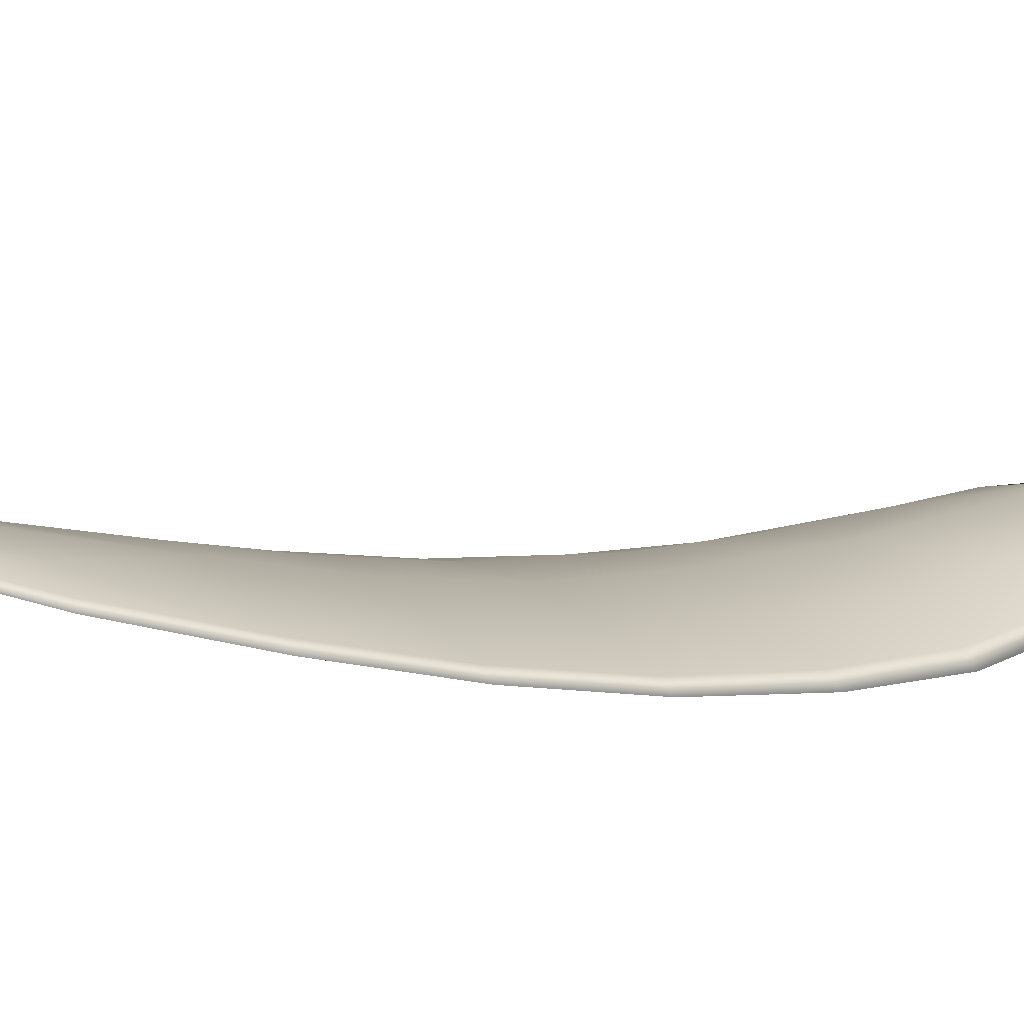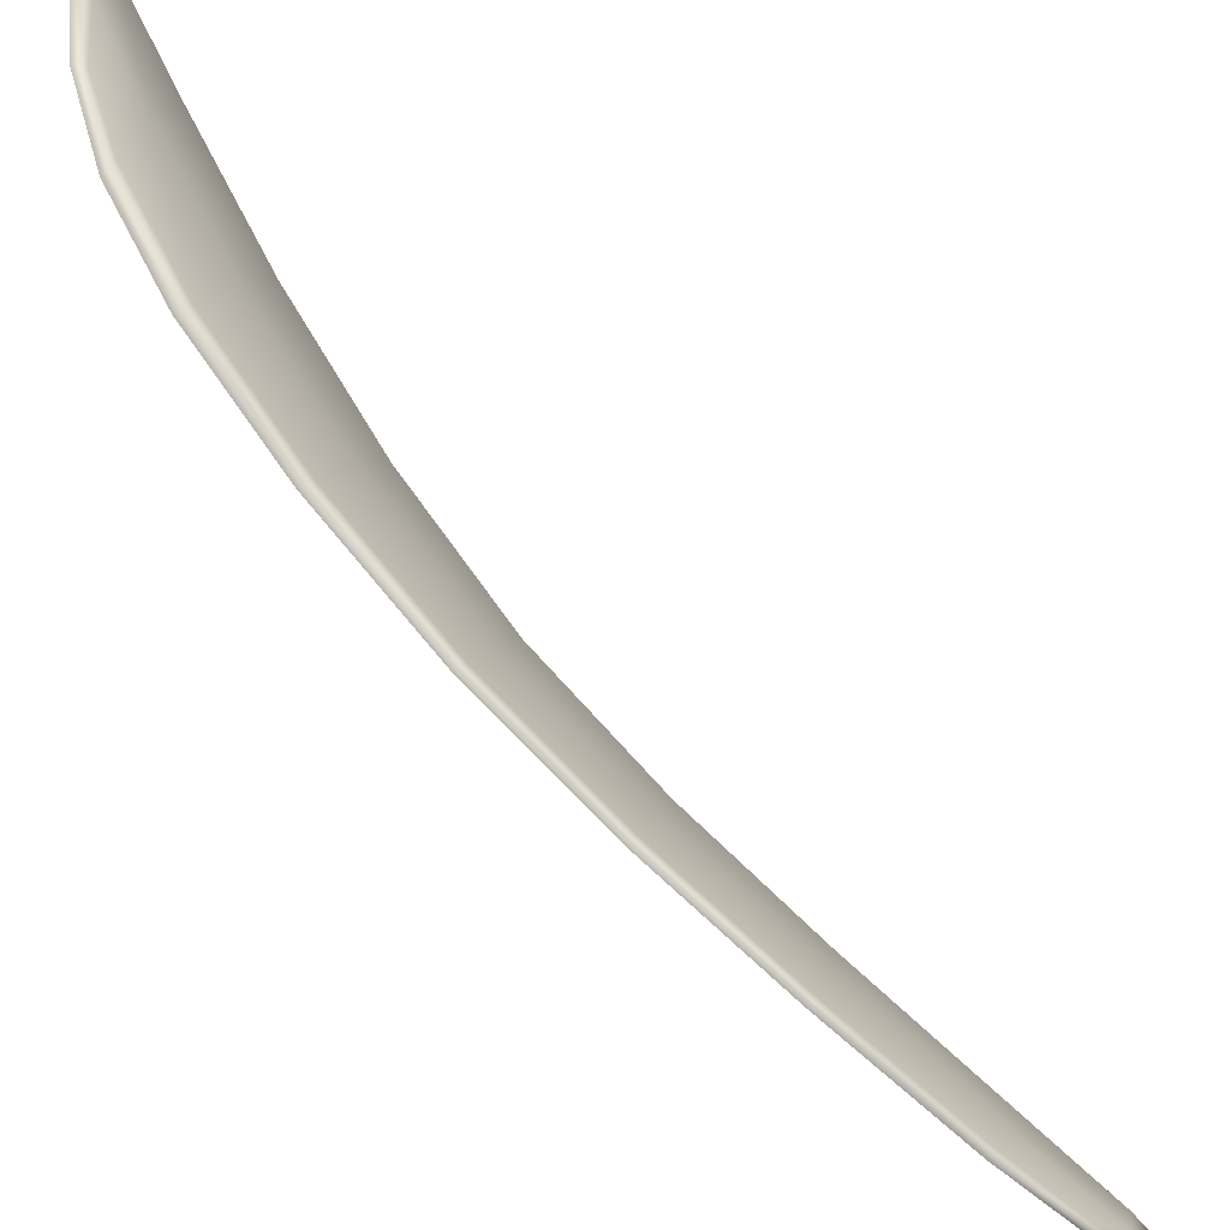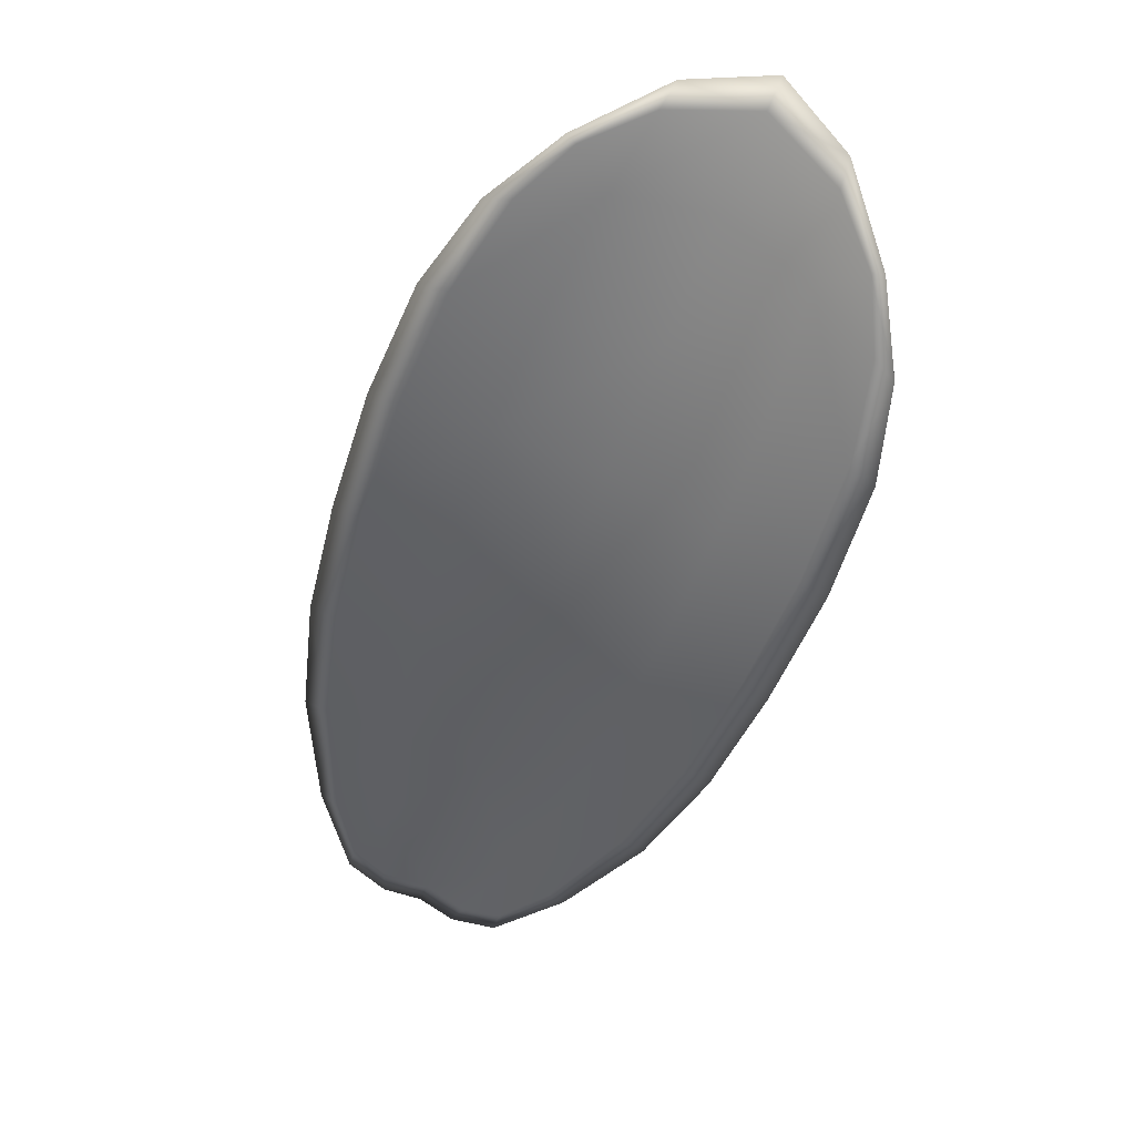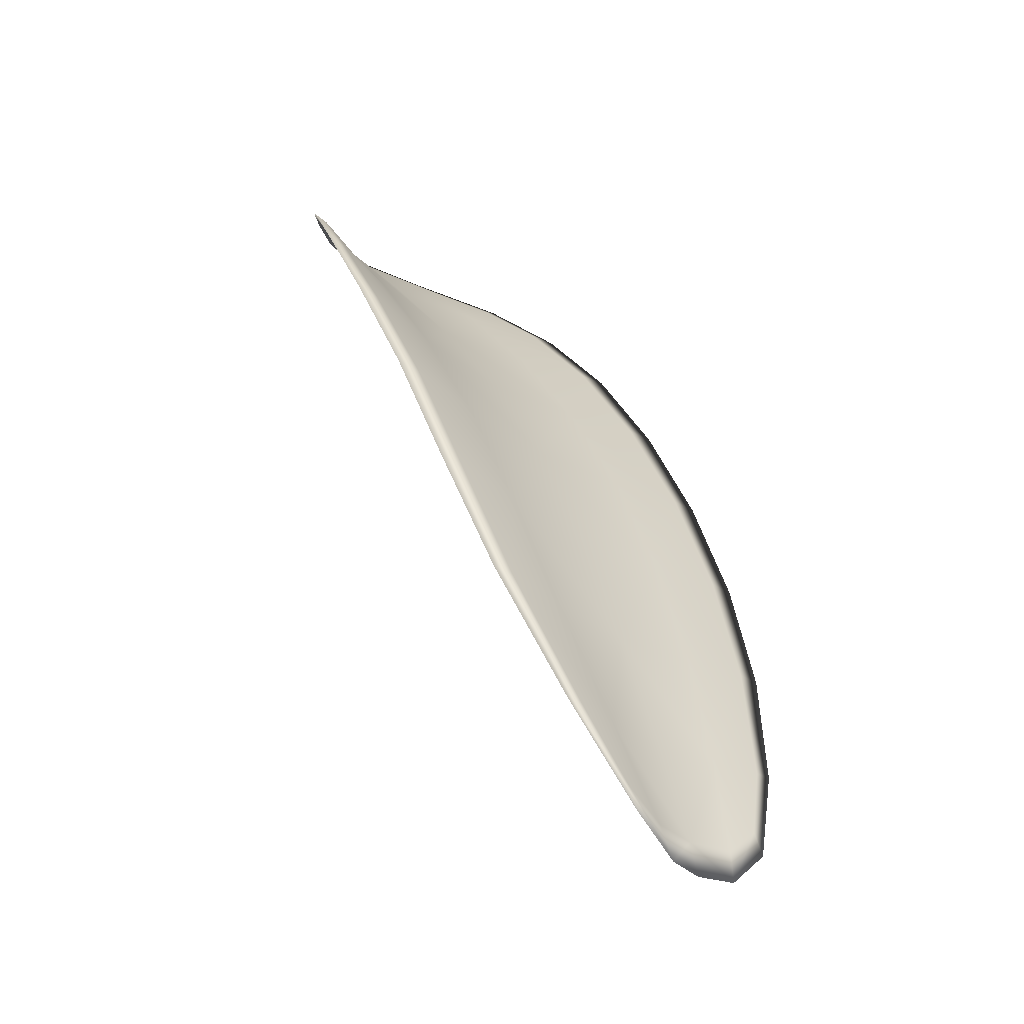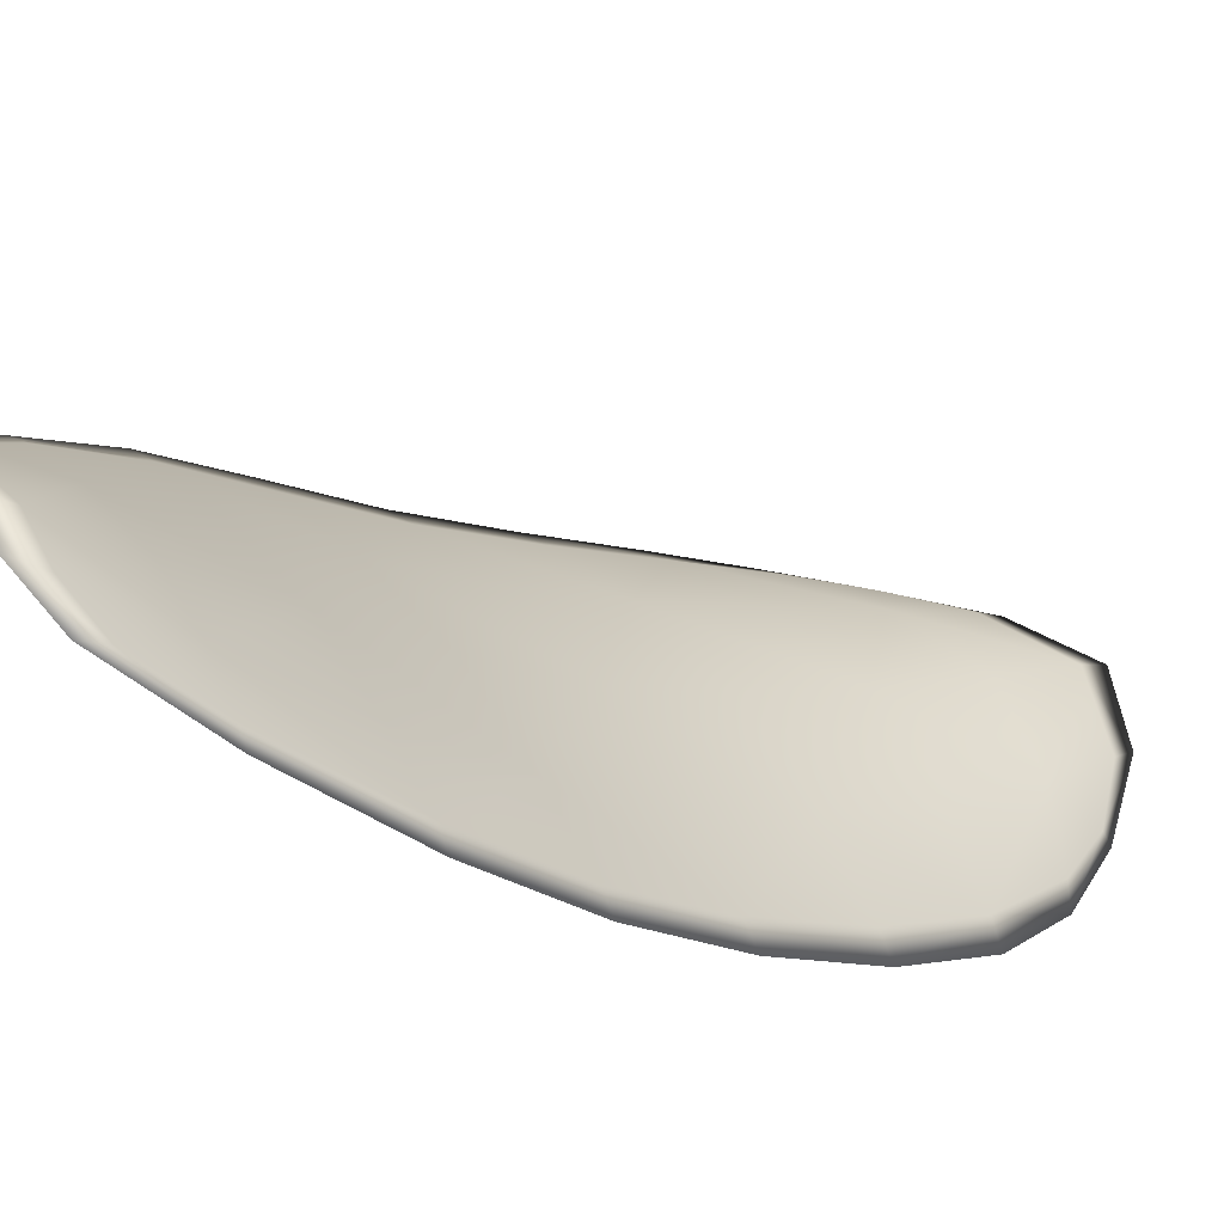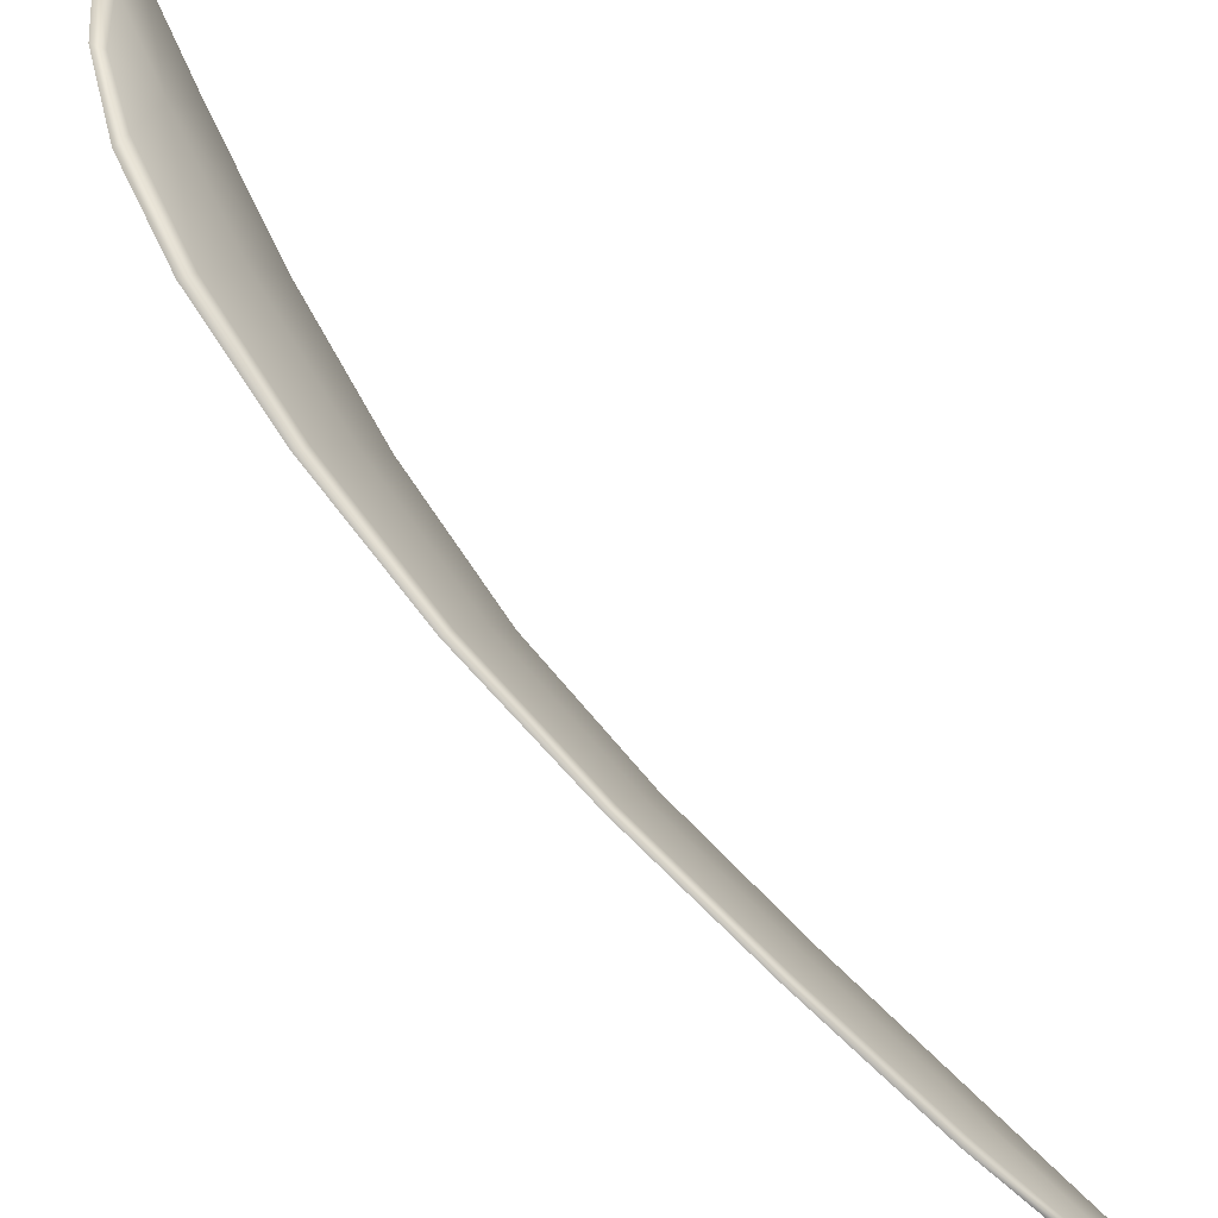
<metadata>
{"format":"obj","ext":"obj","renderer":"f3d","projection":"perspective","resolution":1024,"background":"white","views":[{"elev":-56.9,"azim":46.6,"up":"+Z"},{"elev":55.4,"azim":-72.3,"up":"+Z"},{"elev":72.6,"azim":-99.7,"up":"+Y"},{"elev":-19.2,"azim":-166.5,"up":"+Y"},{"elev":-38.7,"azim":16.4,"up":"+Z"},{"elev":51.6,"azim":-70.2,"up":"+Z"}]}
</metadata>
<code>
v -2.399 0.8126 -1.152
v -2.398 0.8129 -1.153
v -2.399 0.8109 -1.155
v -2.401 0.8107 -1.153
v -2.402 0.8106 -1.151
v -2.401 0.8123 -1.151
v -2.399 0.8132 -1.151
v -2.398 0.8138 -1.151
v -2.396 0.8143 -1.152
v -2.397 0.8131 -1.155
v -2.397 0.8132 -1.157
v -2.398 0.8116 -1.159
v -2.398 0.8113 -1.157
v -2.396 0.8143 -1.154
v -2.396 0.8139 -1.156
v -2.402 0.8038 -1.161
v -2.402 0.8041 -1.162
v -2.403 0.8013 -1.163
v -2.404 0.801 -1.161
v -2.405 0.8006 -1.16
v -2.404 0.8034 -1.158
v -2.402 0.8061 -1.157
v -2.401 0.8065 -1.159
v -2.4 0.8069 -1.161
v -2.405 0.8032 -1.157
v -2.406 0.8005 -1.158
v -2.407 0.8004 -1.157
v -2.406 0.8031 -1.155
v -2.405 0.8058 -1.154
v -2.404 0.8059 -1.155
v -2.402 0.8084 -1.154
v -2.401 0.8086 -1.156
v -2.404 0.8084 -1.152
v -2.4 0.809 -1.158
v -2.399 0.8094 -1.16
v -2.405 0.798 -1.162
v -2.405 0.7983 -1.163
v -2.405 0.7965 -1.163
v -2.406 0.7958 -1.162
v -2.406 0.7956 -1.161
v -2.406 0.7978 -1.161
v -2.407 0.7977 -1.159
v -2.407 0.7956 -1.161
v -2.408 0.7961 -1.16
v -2.408 0.7976 -1.158
v -2.399 0.8124 -1.152
v -2.397 0.8127 -1.153
v -2.396 0.8142 -1.152
v -2.398 0.8137 -1.151
v -2.399 0.8131 -1.151
v -2.401 0.8121 -1.151
v -2.402 0.8105 -1.151
v -2.401 0.8105 -1.153
v -2.399 0.8107 -1.154
v -2.397 0.8129 -1.155
v -2.397 0.813 -1.157
v -2.396 0.8138 -1.156
v -2.396 0.8142 -1.154
v -2.398 0.8111 -1.157
v -2.398 0.8115 -1.159
v -2.402 0.8037 -1.16
v -2.402 0.804 -1.162
v -2.4 0.8068 -1.161
v -2.401 0.8064 -1.159
v -2.402 0.806 -1.157
v -2.403 0.8033 -1.158
v -2.405 0.8005 -1.159
v -2.404 0.8008 -1.161
v -2.403 0.8012 -1.163
v -2.405 0.8031 -1.156
v -2.404 0.8058 -1.155
v -2.405 0.8057 -1.154
v -2.406 0.803 -1.155
v -2.407 0.8003 -1.156
v -2.406 0.8003 -1.158
v -2.402 0.8083 -1.154
v -2.401 0.8084 -1.156
v -2.404 0.8083 -1.152
v -2.4 0.8089 -1.158
v -2.399 0.8093 -1.16
v -2.405 0.7979 -1.162
v -2.404 0.7982 -1.163
v -2.406 0.7977 -1.16
v -2.406 0.7955 -1.161
v -2.406 0.7957 -1.162
v -2.405 0.7965 -1.163
v -2.407 0.7976 -1.159
v -2.407 0.7975 -1.158
v -2.408 0.796 -1.16
v -2.407 0.7955 -1.16
v -2.404 0.7983 -1.163
v -2.406 0.796 -1.163
v -2.403 0.8013 -1.163
v -2.405 0.7965 -1.163
v -2.407 0.7948 -1.161
v -2.408 0.7955 -1.16
v -2.407 0.7949 -1.162
v -2.408 0.796 -1.16
v -2.401 0.8121 -1.15
v -2.399 0.8133 -1.15
v -2.403 0.8105 -1.151
v -2.399 0.8131 -1.151
v -2.395 0.8146 -1.154
v -2.396 0.8141 -1.156
v -2.396 0.8147 -1.152
v -2.396 0.8138 -1.156
v -2.397 0.8131 -1.158
v -2.397 0.8117 -1.159
v -2.406 0.795 -1.162
v -2.408 0.7976 -1.158
v -2.407 0.8003 -1.156
v -2.397 0.8142 -1.151
v -2.404 0.8083 -1.152
v -2.406 0.8057 -1.153
v -2.399 0.8095 -1.161
v -2.4 0.8069 -1.162
v -2.401 0.8042 -1.163
v -2.407 0.803 -1.155
f 1 2 3
f 1 3 4
f 1 4 5
f 1 5 6
f 1 6 7
f 1 7 8
f 1 8 9
f 1 9 2
f 10 11 12
f 10 12 13
f 10 13 3
f 10 3 2
f 10 2 9
f 10 9 14
f 10 14 15
f 10 15 11
f 16 17 18
f 16 18 19
f 16 19 20
f 16 20 21
f 16 21 22
f 16 22 23
f 16 23 24
f 16 24 17
f 25 21 20
f 25 20 26
f 25 26 27
f 25 27 28
f 25 28 29
f 25 29 30
f 25 30 22
f 25 22 21
f 31 32 22
f 31 22 30
f 31 30 29
f 31 29 33
f 31 33 5
f 31 5 4
f 31 4 3
f 31 3 32
f 34 35 24
f 34 24 23
f 34 23 22
f 34 22 32
f 34 32 3
f 34 3 13
f 34 13 12
f 34 12 35
f 36 37 38
f 36 38 39
f 36 39 40
f 36 40 41
f 36 41 20
f 36 20 19
f 36 19 18
f 36 18 37
f 42 41 40
f 42 40 43
f 42 43 44
f 42 44 45
f 42 45 27
f 42 27 26
f 42 26 20
f 42 20 41
f 46 47 48
f 46 48 49
f 46 49 50
f 46 50 51
f 46 51 52
f 46 52 53
f 46 53 54
f 46 54 47
f 55 56 57
f 55 57 58
f 55 58 48
f 55 48 47
f 55 47 54
f 55 54 59
f 55 59 60
f 55 60 56
f 61 62 63
f 61 63 64
f 61 64 65
f 61 65 66
f 61 66 67
f 61 67 68
f 61 68 69
f 61 69 62
f 70 66 65
f 70 65 71
f 70 71 72
f 70 72 73
f 70 73 74
f 70 74 75
f 70 75 67
f 70 67 66
f 76 77 54
f 76 54 53
f 76 53 52
f 76 52 78
f 76 78 72
f 76 72 71
f 76 71 65
f 76 65 77
f 79 80 60
f 79 60 59
f 79 59 54
f 79 54 77
f 79 77 65
f 79 65 64
f 79 64 63
f 79 63 80
f 81 82 69
f 81 69 68
f 81 68 67
f 81 67 83
f 81 83 84
f 81 84 85
f 81 85 86
f 81 86 82
f 87 83 67
f 87 67 75
f 87 75 74
f 87 74 88
f 87 88 89
f 87 89 90
f 87 90 84
f 87 84 83
f 91 92 38
f 91 38 37
f 91 37 18
f 91 18 93
f 91 93 69
f 91 69 82
f 91 82 94
f 91 94 92
f 95 96 44
f 95 44 43
f 95 43 40
f 95 40 97
f 95 97 84
f 95 84 90
f 95 90 98
f 95 98 96
f 99 100 7
f 99 7 6
f 99 6 5
f 99 5 101
f 99 101 52
f 99 52 51
f 99 51 102
f 99 102 100
f 103 104 15
f 103 15 14
f 103 14 9
f 103 9 105
f 103 105 48
f 103 48 58
f 103 58 106
f 103 106 104
f 107 108 12
f 107 12 11
f 107 11 15
f 107 15 104
f 107 104 106
f 107 106 56
f 107 56 60
f 107 60 108
f 109 97 40
f 109 40 39
f 109 39 38
f 109 38 92
f 109 92 94
f 109 94 85
f 109 85 84
f 109 84 97
f 110 111 27
f 110 27 45
f 110 45 44
f 110 44 96
f 110 96 98
f 110 98 88
f 110 88 74
f 110 74 111
f 112 105 9
f 112 9 8
f 112 8 7
f 112 7 100
f 112 100 102
f 112 102 49
f 112 49 48
f 112 48 105
f 113 101 5
f 113 5 33
f 113 33 29
f 113 29 114
f 113 114 72
f 113 72 78
f 113 78 52
f 113 52 101
f 115 116 24
f 115 24 35
f 115 35 12
f 115 12 108
f 115 108 60
f 115 60 80
f 115 80 63
f 115 63 116
f 117 93 18
f 117 18 17
f 117 17 24
f 117 24 116
f 117 116 63
f 117 63 62
f 117 62 69
f 117 69 93
f 118 114 29
f 118 29 28
f 118 28 27
f 118 27 111
f 118 111 74
f 118 74 73
f 118 73 72
f 118 72 114

</code>
